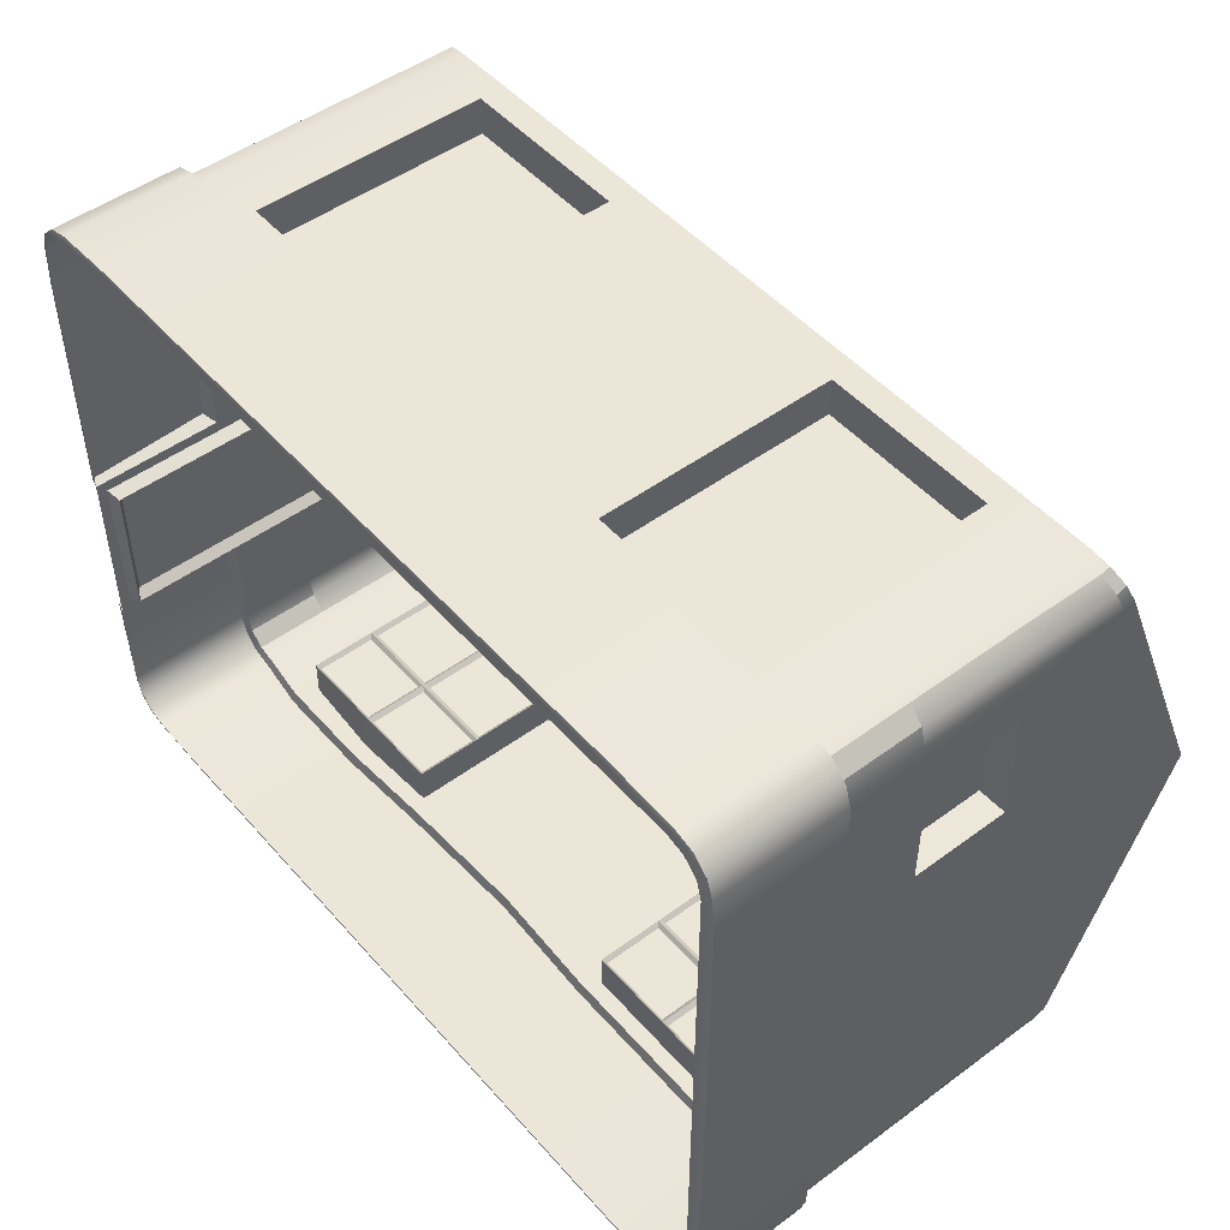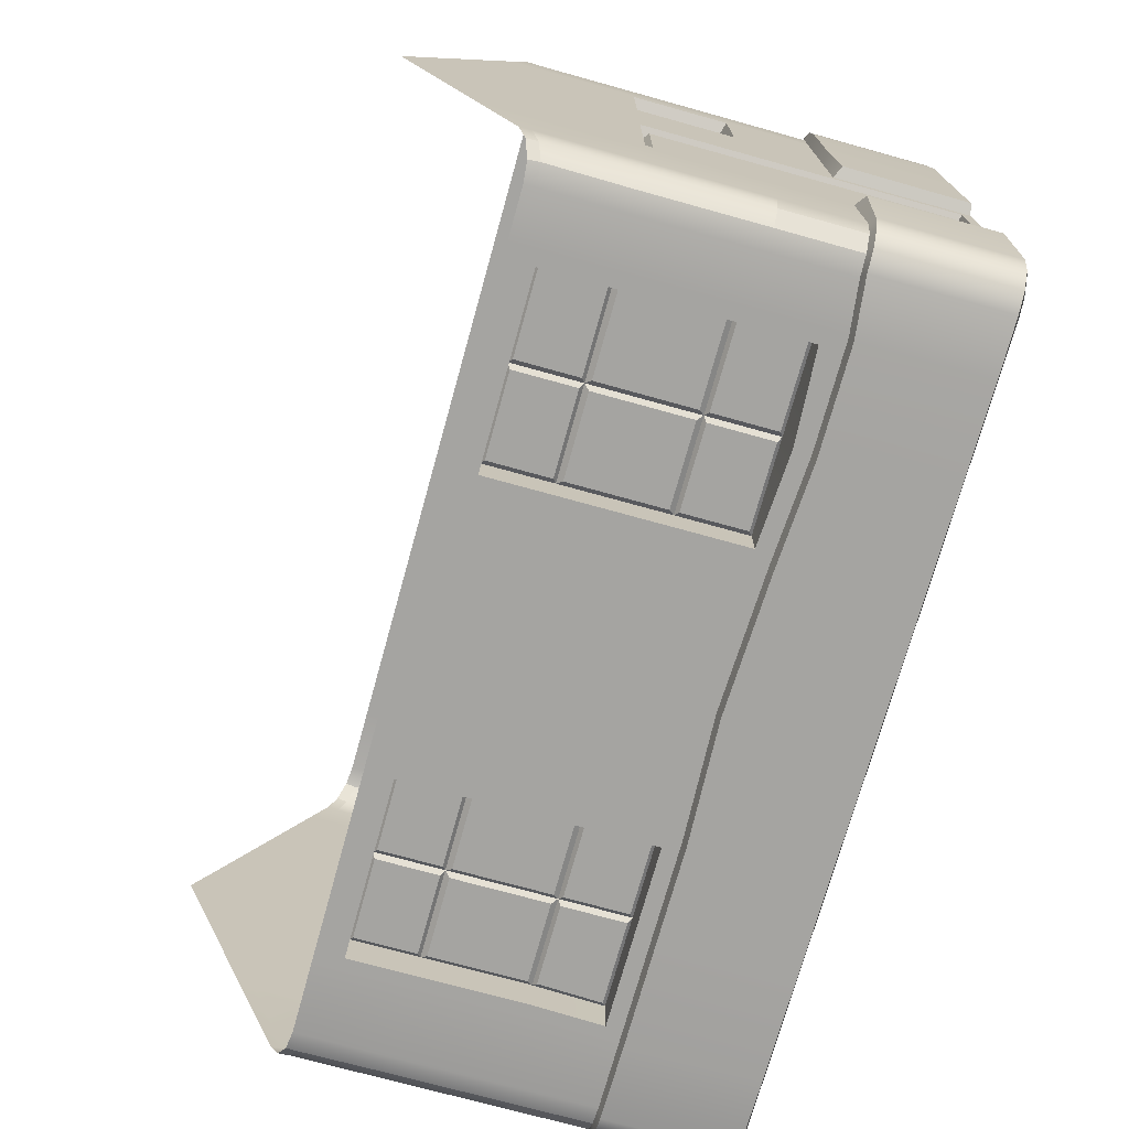
<metadata>
{"format":"obj","ext":"obj","renderer":"f3d","projection":"perspective","resolution":1024,"background":"white","views":[{"elev":49.0,"azim":50.7,"up":"+Z"},{"elev":-73.2,"azim":-105.5,"up":"+Z"}]}
</metadata>
<code>
g default
v 0.2516 1.126 5.1
v 2.013 1.126 5.1
v 0.2516 -0.000917 5.1
v 2.013 -0.000917 5.1
v 2.013 0.2756 5.1
v 0.2516 0.2756 5.1
v 0.2516 1.09 5.1
v 2.013 1.09 5.1
v 1.133 0.2863 4.444
v 1.133 -0.000917 4.444
v 1.133 -0.000917 5.755
v 1.133 0.2756 5.755
v 1.133 0.8321 5.755
v 1.133 0.8554 5.755
v 1.133 0.8554 4.444
v 1.133 0.8321 4.444
v 1.793 0.2756 4.444
v 1.788 -0.000917 4.444
v 1.788 -0.000917 5.755
v 1.788 0.2756 5.755
v 1.788 0.8321 5.755
v 1.788 0.8554 5.755
v 1.788 0.8554 4.444
v 1.788 0.8321 4.444
v 1.379 0.2756 4.444
v 1.379 -0.000917 4.444
v 1.379 -0.000917 5.755
v 1.379 0.2756 5.755
v 1.379 0.8321 5.755
v 1.379 0.8554 5.755
v 1.379 0.8554 4.444
v 1.379 0.8321 4.444
v 0.8521 0.2756 4.444
v 0.8521 -0.000917 4.444
v 0.8521 -0.000917 5.755
v 0.8521 0.2756 5.755
v 0.8521 0.8321 5.755
v 0.8521 0.8554 5.755
v 0.8521 0.8554 4.444
v 0.8521 0.8321 4.444
v 0.4333 0.2633 4.444
v 0.4333 -0.000917 4.444
v 0.4333 -0.000917 5.755
v 0.4333 0.2756 5.755
v 0.4333 0.8321 5.755
v 0.4333 0.8554 5.755
v 0.4333 0.8554 4.444
v 0.4333 0.8321 4.444
v 1.764 0.7997 5.755
v 1.403 0.7997 5.755
v 1.403 0.308 5.755
v 1.764 0.308 5.755
v 1.764 0.7997 4.444
v 1.77 0.308 4.444
v 1.403 0.308 4.444
v 1.403 0.7997 4.444
v 0.8276 0.7997 5.755
v 0.4577 0.7997 5.755
v 0.4577 0.308 5.755
v 0.8276 0.308 5.755
v 0.8276 0.7997 4.444
v 0.8276 0.308 4.444
v 0.4577 0.308 4.444
v 0.4577 0.7997 4.444
v 1.764 0.7997 5.676
v 1.403 0.7997 5.676
v 1.403 0.308 5.676
v 1.764 0.308 5.676
v 1.764 0.7997 4.524
v 1.77 0.308 4.524
v 1.403 0.308 4.524
v 1.403 0.7997 4.524
v 0.8276 0.7997 5.676
v 0.4577 0.7997 5.676
v 0.4577 0.308 5.676
v 0.8276 0.308 5.676
v 0.8276 0.7997 4.524
v 0.8276 0.308 4.524
v 0.4577 0.308 4.524
v 0.4577 0.7997 4.524
v 0.2516 0.6774 5.1
v 0.4333 0.6774 5.755
v 0.4577 0.663 5.755
v 0.4577 0.663 5.676
v 0.8276 0.663 5.676
v 0.8276 0.663 5.755
v 0.8521 0.6774 5.755
v 1.133 0.6774 5.755
v 1.379 0.6774 5.755
v 1.403 0.663 5.755
v 1.403 0.663 5.676
v 1.764 0.663 5.676
v 1.764 0.663 5.755
v 1.788 0.6774 5.755
v 2.013 0.6774 5.1
v 1.788 0.6774 4.444
v 1.764 0.663 4.444
v 1.764 0.663 4.524
v 1.403 0.663 4.524
v 1.403 0.663 4.444
v 1.379 0.6774 4.444
v 1.133 0.6774 4.444
v 0.8521 0.6774 4.444
v 0.8276 0.663 4.444
v 0.8276 0.663 4.524
v 0.4577 0.663 4.524
v 0.4577 0.663 4.444
v 0.4333 0.6774 4.444
v 0.2516 0.4359 5.1
v 0.4333 0.4359 5.755
v 0.4577 0.4497 5.755
v 0.4577 0.4497 5.676
v 0.8276 0.4497 5.676
v 0.8276 0.4497 5.755
v 0.8521 0.4359 5.755
v 1.133 0.4359 5.755
v 1.379 0.4359 5.755
v 1.403 0.4497 5.755
v 1.403 0.4497 5.676
v 1.764 0.4497 5.676
v 1.764 0.4497 5.755
v 1.788 0.4359 5.755
v 2.013 0.4359 5.1
v 1.788 0.4359 4.444
v 1.764 0.4497 4.444
v 1.764 0.4497 4.524
v 1.403 0.4497 4.524
v 1.403 0.4497 4.444
v 1.379 0.4359 4.444
v 1.133 0.4359 4.444
v 0.8521 0.4359 4.444
v 0.8276 0.4497 4.444
v 0.8276 0.4497 4.524
v 0.4577 0.4497 4.524
v 0.4577 0.4497 4.444
v 0.4333 0.4359 4.444
v 0.2516 0.6774 5.304
v 0.2516 1.01 5.304
v 0.2516 1.042 5.304
v 2.013 1.042 5.304
v 2.013 1.01 5.304
v 2.013 0.6774 5.304
v 2.013 0.4359 5.304
v 2.013 0.2756 5.304
v 2.013 -0.000917 5.304
v 0.2516 -0.000917 5.304
v 0.2516 0.2756 5.304
v 0.2516 0.4359 5.304
v 0.2516 0.6774 5.596
v 0.2516 0.895 5.596
v 0.2516 0.9214 5.596
v 2.013 0.9214 5.596
v 2.013 0.895 5.596
v 2.013 0.6774 5.596
v 2.013 0.4359 5.596
v 2.013 0.2756 5.596
v 2.013 -0.000917 5.596
v 0.2516 -0.000917 5.596
v 0.2516 0.2756 5.596
v 0.2516 0.4359 5.596
v 2.013 0.6573 5.329
v 2.013 0.456 5.329
v 2.013 0.6573 5.572
v 2.013 0.456 5.572
v 0.2516 0.456 5.572
v 0.2516 0.6573 5.572
v 0.2516 0.6573 5.329
v 0.2516 0.456 5.329
v 1.958 0.6527 5.334
v 1.958 0.4606 5.334
v 1.958 0.6527 5.566
v 1.958 0.4606 5.566
v 0.3075 0.4755 5.548
v 0.3075 0.6378 5.548
v 0.3075 0.6378 5.352
v 0.3075 0.4755 5.352
v 0.2516 0.6774 4.737
v 0.2516 0.9475 4.737
v 0.2516 0.9764 4.737
v 2.013 0.9764 4.737
v 2.013 0.9475 4.737
v 2.013 0.6774 4.737
v 2.013 0.4359 4.737
v 2.013 0.2756 4.737
v 2.013 -0.000917 4.737
v 0.2516 -0.000917 4.737
v 0.2516 0.2756 4.737
v 0.2516 0.4359 4.737
v 0.2516 0.02005 4.761
v 0.2516 0.2712 4.761
v 0.2516 0.02005 5.076
v 0.2516 0.2712 5.076
v 0.2516 0.439 4.761
v 0.2516 0.439 5.076
v 0.2516 0.6591 4.761
v 0.2516 0.6591 5.076
v 0.2791 0.02842 4.771
v 0.2791 0.2698 4.771
v 0.2791 0.02842 5.066
v 0.2791 0.2698 5.066
v 0.2791 0.4399 4.771
v 0.2791 0.4399 5.066
v 0.2791 0.6517 4.771
v 0.2791 0.6517 5.066
v 0.2604 0.04249 4.789
v 0.2604 0.2677 4.789
v 0.2604 0.04249 5.048
v 0.2604 0.2677 5.048
v 0.2604 0.4411 4.789
v 0.2604 0.4411 5.048
v 0.2604 0.6394 4.789
v 0.2604 0.6394 5.048
v 0.4333 0.00558 5.779
v 0.4333 0.2691 5.779
v 0.4333 0.2568 4.421
v 0.4333 0.00558 4.421
v 2.037 0.00558 4.737
v 2.037 0.2691 4.737
v 2.037 0.00558 5.1
v 2.037 0.00558 5.304
v 2.037 0.2691 5.1
v 2.037 0.2691 5.304
v 0.2281 0.00558 4.737
v 0.2281 0.2606 4.73
v 0.2281 0.00558 5.1
v 0.2281 0.00558 5.304
v 0.2281 0.2691 5.304
v 0.2281 0.2601 5.116
v 1.133 0.2798 4.421
v 1.133 0.00558 4.421
v 1.379 0.2691 4.421
v 1.379 0.00558 4.421
v 1.133 0.00558 5.779
v 1.133 0.2691 5.779
v 1.379 0.00558 5.779
v 1.379 0.2691 5.779
v 1.793 0.2691 4.421
v 1.788 0.00558 4.421
v 1.788 0.00558 5.779
v 1.788 0.2691 5.779
v 0.8521 0.2691 4.421
v 0.8521 0.00558 4.421
v 0.8521 0.00558 5.779
v 0.8521 0.2691 5.779
v 2.037 0.00558 5.596
v 2.037 0.2691 5.596
v 0.2281 0.00558 5.596
v 0.2281 0.2691 5.596
v 1.584 0.4497 4.524
v 1.584 0.663 4.524
v 1.584 0.7997 4.524
v 1.584 0.7997 4.444
v 1.584 0.8321 4.444
v 1.584 0.8554 4.444
v 1.584 0.8554 5.755
v 1.584 0.8321 5.755
v 1.584 0.7997 5.755
v 1.584 0.7997 5.676
v 1.584 0.663 5.676
v 1.584 0.4497 5.676
v 1.584 0.308 5.676
v 1.584 0.308 5.755
v 1.584 0.2756 5.755
v 1.584 0.2691 5.779
v 1.589 0.00558 5.779
v 1.589 -0.000917 5.755
v 1.584 -0.000917 4.444
v 1.584 0.00558 4.421
v 1.584 0.2691 4.421
v 1.584 0.2756 4.444
v 1.584 0.308 4.444
v 1.584 0.308 4.524
v 0.6427 0.4497 4.524
v 0.6427 0.663 4.524
v 0.6427 0.7997 4.524
v 0.6427 0.7997 4.444
v 0.6427 0.8321 4.444
v 0.6427 0.8554 4.444
v 0.6427 0.8554 5.755
v 0.6427 0.8321 5.755
v 0.6427 0.7997 5.755
v 0.6427 0.7997 5.676
v 0.6427 0.663 5.676
v 0.6427 0.4497 5.676
v 0.6427 0.308 5.676
v 0.6427 0.308 5.755
v 0.6427 0.2756 5.755
v 0.6427 0.2691 5.779
v 0.6427 0.00558 5.779
v 0.6427 -0.000917 5.755
v 0.6427 -0.000917 4.444
v 0.6427 0.00558 4.421
v 0.6427 0.2564 4.421
v 0.6427 0.2629 4.444
v 0.6427 0.297 4.444
v 0.6427 0.308 4.524
v 1.755 0.7928 4.516
v 1.755 0.6698 4.516
v 1.593 0.6698 4.516
v 1.593 0.7928 4.516
v 0.8184 0.7928 4.516
v 0.8184 0.6698 4.516
v 0.6519 0.6698 4.516
v 0.6519 0.7928 4.516
v 1.755 0.6523 4.516
v 1.593 0.6523 4.516
v 1.755 0.4603 4.516
v 1.593 0.4603 4.516
v 0.8184 0.6523 4.516
v 0.6519 0.6523 4.516
v 0.8184 0.4603 4.516
v 0.6519 0.4603 4.516
v 1.593 0.3151 4.516
v 1.593 0.4426 4.516
v 1.755 0.4426 4.516
v 1.76 0.3151 4.516
v 0.6519 0.3151 4.516
v 0.6519 0.4426 4.516
v 0.8184 0.4426 4.516
v 0.8184 0.3151 4.516
v 1.575 0.6523 4.516
v 1.412 0.6523 4.516
v 1.575 0.4603 4.516
v 1.412 0.4603 4.516
v 1.575 0.6698 4.516
v 1.575 0.7928 4.516
v 1.412 0.6698 4.516
v 1.412 0.7928 4.516
v 1.575 0.4426 4.516
v 1.412 0.4426 4.516
v 1.575 0.3151 4.516
v 1.412 0.3151 4.516
v 0.6334 0.6523 4.516
v 0.467 0.6523 4.516
v 0.6334 0.4603 4.516
v 0.467 0.4603 4.516
v 0.6334 0.6698 4.516
v 0.6334 0.7928 4.516
v 0.467 0.6698 4.516
v 0.467 0.7928 4.516
v 0.6334 0.4426 4.516
v 0.467 0.4426 4.516
v 0.6334 0.3151 4.516
v 0.467 0.3151 4.516
v 1.973 0.2756 5.745
v 2.003 0.2756 5.716
v 2.013 0.2756 5.676
v 1.934 0.2756 5.755
v 2.013 0.4359 5.676
v 2.003 0.4359 5.716
v 1.974 0.4359 5.745
v 1.934 0.4359 5.755
v 0.2516 0.8858 4.518
v 0.3312 0.8554 4.444
v 0.2914 0.8595 4.454
v 0.2623 0.8706 4.481
v 0.2516 0.8635 4.524
v 0.2615 0.8483 4.485
v 0.2901 0.8366 4.456
v 0.3312 0.8321 4.444
v 2.013 0.8858 4.518
v 2.003 0.8706 4.481
v 1.974 0.8595 4.454
v 1.934 0.8554 4.444
v 1.934 0.8321 4.444
v 1.975 0.8366 4.456
v 2.003 0.8483 4.485
v 2.013 0.8635 4.524
v 1.934 0.8554 5.755
v 1.974 0.8595 5.746
v 2.003 0.8706 5.719
v 2.013 0.8858 5.682
v 2.013 0.8635 5.676
v 2.003 0.8483 5.714
v 1.975 0.8366 5.744
v 1.934 0.8321 5.755
v 0.2623 0.8706 5.719
v 0.2914 0.8595 5.746
v 0.3312 0.8554 5.755
v 0.2516 0.8858 5.682
v 0.2615 0.8483 5.714
v 0.2901 0.8366 5.744
v 0.3312 0.8321 5.755
v 0.2516 0.8635 5.676
v 0.3312 0.6774 4.444
v 0.2914 0.6774 4.455
v 0.2623 0.6774 4.484
v 0.2516 0.6774 4.524
v 2.013 0.6774 4.524
v 2.003 0.6774 4.484
v 1.974 0.6774 4.455
v 1.934 0.6774 4.444
v 0.2623 0.2756 5.716
v 0.2915 0.2756 5.745
v 0.3314 0.2756 5.755
v 0.2516 0.2756 5.676
v 0.2516 0.4359 5.676
v 0.2623 0.4359 5.716
v 0.2914 0.4359 5.745
v 0.3312 0.4359 5.755
v 0.3312 0.4359 4.444
v 0.2914 0.4359 4.455
v 0.2623 0.4359 4.484
v 0.2516 0.4359 4.524
v 0.2516 0.6774 5.676
v 0.2623 0.6774 5.716
v 0.2914 0.6774 5.745
v 0.3312 0.6774 5.755
v 1.974 0.6774 5.745
v 2.003 0.6774 5.716
v 2.013 0.6774 5.676
v 1.934 0.6774 5.755
v 2.013 0.4359 4.524
v 2.003 0.4359 4.484
v 1.974 0.4359 4.455
v 1.934 0.4359 4.444
v 0.2915 0.2756 4.455
v 0.2623 0.2756 4.484
v 0.2516 0.2756 4.524
v 0.3314 0.2756 4.444
v 2.003 0.2756 4.484
v 1.973 0.2756 4.455
v 1.934 0.2756 4.444
v 2.013 0.2756 4.524
v 0.2914 -0.000917 5.745
v 0.2623 -0.000917 5.716
v 0.2516 -0.000917 5.676
v 0.3312 -0.000917 5.755
v 0.2344 0.00558 5.688
v 0.2475 0.00558 5.729
v 0.2782 0.00558 5.759
v 0.3194 0.00558 5.772
v 0.2344 0.2691 5.688
v 0.2475 0.2691 5.729
v 0.2782 0.2691 5.759
v 0.3194 0.2691 5.772
v 0.2368 0.2691 4.512
v 0.2488 0.2691 4.471
v 0.2786 0.2691 4.44
v 0.3194 0.2691 4.428
v 0.2623 -0.000917 4.484
v 0.2914 -0.000917 4.455
v 0.3312 -0.000917 4.444
v 0.2516 -0.000917 4.524
v 0.2368 0.00558 4.512
v 0.2488 0.00558 4.471
v 0.2786 0.00558 4.44
v 0.3194 0.00558 4.428
v 1.974 -0.000917 4.455
v 2.003 -0.000917 4.484
v 2.013 -0.000917 4.524
v 1.934 -0.000917 4.444
v 1.946 0.00558 4.429
v 1.986 0.00558 4.441
v 2.016 0.00558 4.471
v 2.028 0.00558 4.512
v 1.946 0.2691 4.429
v 1.986 0.2691 4.441
v 2.016 0.2691 4.471
v 2.028 0.2691 4.512
v 2.003 -0.000917 5.716
v 1.974 -0.000917 5.745
v 1.934 -0.000917 5.755
v 2.013 -0.000917 5.676
v 2.031 0.00558 5.688
v 2.017 0.00558 5.729
v 1.987 0.00558 5.759
v 1.946 0.00558 5.771
v 2.031 0.2691 5.688
v 2.017 0.2691 5.729
v 1.987 0.2691 5.759
v 1.946 0.2691 5.771
g pCube11 group1
f 436 432 213 214
f 45 383 408 82
f 48 108 385 360
f 448 440 215 216
f 217 456 460 218
f 220 219 221 222
f 181 182 389 368
f 141 142 95 8
f 437 445 223 224
f 225 226 227 228
f 357 388 177 178
f 7 81 137 138
f 46 379 383 45
f 7 138 139 1
f 353 357 178 179
f 360 354 47 48
f 181 368 361 180
f 141 8 2 140
f 230 229 231 232
f 234 233 235 236
f 29 13 88 89
f 30 14 13 29
f 16 15 31 32
f 32 101 102 16
f 238 237 457 453
f 240 239 468 472
f 412 376 21 94
f 376 369 22 21
f 24 23 364 365
f 365 392 96 24
f 268 269 237 238
f 264 265 239 240
f 65 258 259 92
f 22 255 256 21
f 253 254 23 24
f 297 298 299 300
f 242 241 229 230
f 244 243 233 234
f 13 37 87 88
f 14 38 37 13
f 40 39 15 16
f 16 102 103 40
f 292 293 241 242
f 288 289 243 244
f 73 282 283 85
f 38 279 280 37
f 277 278 39 40
f 301 302 303 304
f 21 256 257 49
f 29 89 90 50
f 263 20 52 262
f 94 21 49 93
f 24 96 97 53
f 17 270 271 54
f 101 32 56 100
f 253 24 53 252
f 37 280 281 57
f 45 82 83 58
f 287 36 60 286
f 87 37 57 86
f 40 103 104 61
f 33 294 295 62
f 108 48 64 107
f 277 40 61 276
f 49 257 258 65
f 50 90 91 66
f 262 52 68 261
f 93 49 65 92
f 53 97 98 69
f 54 271 272 70
f 100 56 72 99
f 252 53 69 251
f 57 281 282 73
f 58 83 84 74
f 286 60 76 285
f 86 57 73 85
f 61 104 105 77
f 62 295 296 78
f 107 64 80 106
f 276 61 77 275
f 388 404 188 177
f 148 137 81 109
f 82 408 400 110
f 83 82 110 111
f 84 83 111 112
f 85 283 284 113
f 114 86 85 113
f 115 87 86 114
f 88 87 115 116
f 89 88 116 117
f 90 89 117 118
f 91 90 118 119
f 92 259 260 120
f 121 93 92 120
f 122 94 93 121
f 352 412 94 122
f 95 142 143 123
f 413 389 182 183
f 392 416 124 96
f 97 96 124 125
f 98 97 125 126
f 306 305 307 308
f 128 100 99 127
f 129 101 100 128
f 102 101 129 130
f 103 102 130 131
f 104 103 131 132
f 105 104 132 133
f 310 309 311 312
f 135 107 106 134
f 136 108 107 135
f 401 385 108 136
f 404 419 187 188
f 148 109 6 147
f 110 400 395 44
f 111 110 44 59
f 112 111 59 75
f 113 284 285 76
f 60 114 113 76
f 36 115 114 60
f 116 115 36 12
f 117 116 12 28
f 118 117 28 51
f 119 118 51 67
f 120 260 261 68
f 52 121 120 68
f 20 122 121 52
f 348 352 122 20
f 123 143 144 5
f 424 413 183 184
f 416 423 17 124
f 125 124 17 54
f 126 125 54 70
f 313 314 315 316
f 55 128 127 71
f 25 129 128 55
f 130 129 25 9
f 131 130 9 33
f 132 131 33 62
f 133 132 62 78
f 317 318 319 320
f 63 135 134 79
f 41 136 135 63
f 420 401 136 41
f 138 137 149 150
f 139 138 150 151
f 153 141 140 152
f 153 154 142 141
f 170 169 171 172
f 144 143 155 156
f 245 220 222 246
f 227 226 247 248
f 160 148 147 159
f 173 174 175 176
f 150 149 405 384
f 151 150 384 380
f 372 373 153 152
f 373 411 154 153
f 155 154 411 349
f 156 155 349 347
f 469 465 245 246
f 248 247 429 433
f 396 397 160 159
f 397 405 149 160
f 143 142 161 162
f 142 154 163 161
f 154 155 164 163
f 155 143 162 164
f 160 149 166 165
f 149 137 167 166
f 137 148 168 167
f 148 160 165 168
f 162 161 169 170
f 161 163 171 169
f 163 164 172 171
f 164 162 170 172
f 165 166 174 173
f 166 167 175 174
f 167 168 176 175
f 168 165 173 176
f 177 81 7 178
f 179 178 7 1
f 8 181 180 2
f 8 95 182 181
f 183 182 95 123
f 184 183 123 5
f 219 217 218 221
f 206 205 207 208
f 209 206 208 210
f 211 209 210 212
f 187 186 189 190
f 186 3 191 189
f 3 6 192 191
f 188 187 190 193
f 6 109 194 192
f 177 188 193 195
f 109 81 196 194
f 81 177 195 196
f 190 189 197 198
f 189 191 199 197
f 191 192 200 199
f 193 190 198 201
f 192 194 202 200
f 195 193 201 203
f 194 196 204 202
f 196 195 203 204
f 198 197 205 206
f 197 199 207 205
f 199 200 208 207
f 201 198 206 209
f 200 202 210 208
f 203 201 209 211
f 202 204 212 210
f 204 203 211 212
f 432 428 43 213
f 44 395 436 214
f 440 420 41 215
f 42 443 448 216
f 185 451 456 217
f 460 424 184 218
f 145 4 219 220
f 5 144 222 221
f 445 444 186 223
f 186 187 224 223
f 187 419 437 224
f 3 146 226 225
f 147 6 228 227
f 6 3 225 228
f 9 25 231 229
f 26 10 230 232
f 11 27 235 233
f 28 12 234 236
f 17 423 457 237
f 453 452 18 238
f 19 463 468 239
f 472 348 20 240
f 270 17 237 269
f 18 267 268 238
f 266 19 239 265
f 20 263 264 240
f 33 9 229 241
f 10 34 242 230
f 35 11 233 243
f 12 36 244 234
f 294 33 241 293
f 34 291 292 242
f 290 35 243 289
f 36 287 288 244
f 157 145 220 245
f 144 156 246 222
f 146 158 247 226
f 159 147 227 248
f 465 464 157 245
f 156 347 469 246
f 158 427 429 247
f 433 396 159 248
f 4 185 217 219
f 184 5 221 218
f 322 321 323 324
f 326 325 327 328
f 56 252 251 72
f 32 253 252 56
f 32 31 254 253
f 256 255 30 29
f 257 256 29 50
f 258 257 50 66
f 259 258 66 91
f 260 259 91 119
f 261 260 119 67
f 51 262 261 67
f 28 263 262 51
f 264 263 28 236
f 236 235 265 264
f 27 266 265 235
f 268 267 26 232
f 232 231 269 268
f 25 270 269 231
f 271 270 25 55
f 272 271 55 71
f 330 329 331 332
f 334 333 335 336
f 338 337 339 340
f 64 276 275 80
f 48 277 276 64
f 48 47 278 277
f 280 279 46 45
f 281 280 45 58
f 282 281 58 74
f 283 282 74 84
f 284 283 84 112
f 285 284 112 75
f 59 286 285 75
f 44 287 286 59
f 288 287 44 214
f 214 213 289 288
f 43 290 289 213
f 292 291 42 216
f 216 215 293 292
f 41 294 293 215
f 295 294 41 63
f 296 295 63 79
f 342 341 343 344
f 69 98 298 297
f 98 250 299 298
f 250 251 300 299
f 251 69 297 300
f 77 105 302 301
f 105 274 303 302
f 274 275 304 303
f 275 77 301 304
f 250 98 305 306
f 98 126 307 305
f 126 249 308 307
f 249 250 306 308
f 274 105 309 310
f 105 133 311 309
f 133 273 312 311
f 273 274 310 312
f 272 249 314 313
f 249 126 315 314
f 126 70 316 315
f 70 272 313 316
f 296 273 318 317
f 273 133 319 318
f 133 78 320 319
f 78 296 317 320
f 99 250 321 322
f 250 249 323 321
f 249 127 324 323
f 127 99 322 324
f 251 250 325 326
f 250 99 327 325
f 99 72 328 327
f 72 251 326 328
f 127 249 329 330
f 249 272 331 329
f 272 71 332 331
f 71 127 330 332
f 106 274 333 334
f 274 273 335 333
f 273 134 336 335
f 134 106 334 336
f 275 274 337 338
f 274 106 339 337
f 106 80 340 339
f 80 275 338 340
f 134 273 341 342
f 273 296 343 341
f 296 79 344 343
f 79 134 342 344
f 347 346 470 469
f 346 345 471 470
f 345 348 472 471
f 348 345 351 352
f 345 346 350 351
f 346 347 349 350
f 352 351 409 412
f 351 350 410 409
f 350 349 411 410
f 353 356 358 357
f 356 355 359 358
f 355 354 360 359
f 357 358 387 388
f 358 359 386 387
f 359 360 385 386
f 364 363 366 365
f 363 362 367 366
f 362 361 368 367
f 365 366 391 392
f 366 367 390 391
f 367 368 389 390
f 372 371 374 373
f 371 370 375 374
f 370 369 376 375
f 373 374 410 411
f 374 375 409 410
f 375 376 412 409
f 379 378 382 383
f 377 380 384 381
f 383 382 407 408
f 382 381 406 407
f 381 384 405 406
f 388 387 403 404
f 387 386 402 403
f 386 385 401 402
f 392 391 415 416
f 391 390 414 415
f 390 389 413 414
f 395 394 435 436
f 394 393 434 435
f 393 396 433 434
f 396 393 398 397
f 393 394 399 398
f 394 395 400 399
f 397 398 406 405
f 398 399 407 406
f 399 400 408 407
f 404 403 418 419
f 403 402 417 418
f 402 401 420 417
f 416 415 422 423
f 415 414 421 422
f 414 413 424 421
f 419 418 438 437
f 418 417 439 438
f 417 420 440 439
f 423 422 458 457
f 422 421 459 458
f 421 424 460 459
f 427 426 430 429
f 426 425 431 430
f 425 428 432 431
f 429 430 434 433
f 430 431 435 434
f 431 432 436 435
f 437 438 446 445
f 438 439 447 446
f 439 440 448 447
f 443 442 447 448
f 442 441 446 447
f 441 444 445 446
f 451 450 455 456
f 450 449 454 455
f 449 452 453 454
f 456 455 459 460
f 455 454 458 459
f 454 453 457 458
f 463 462 467 468
f 462 461 466 467
f 461 464 465 466
f 468 467 471 472
f 467 466 470 471
f 466 465 469 470

</code>
